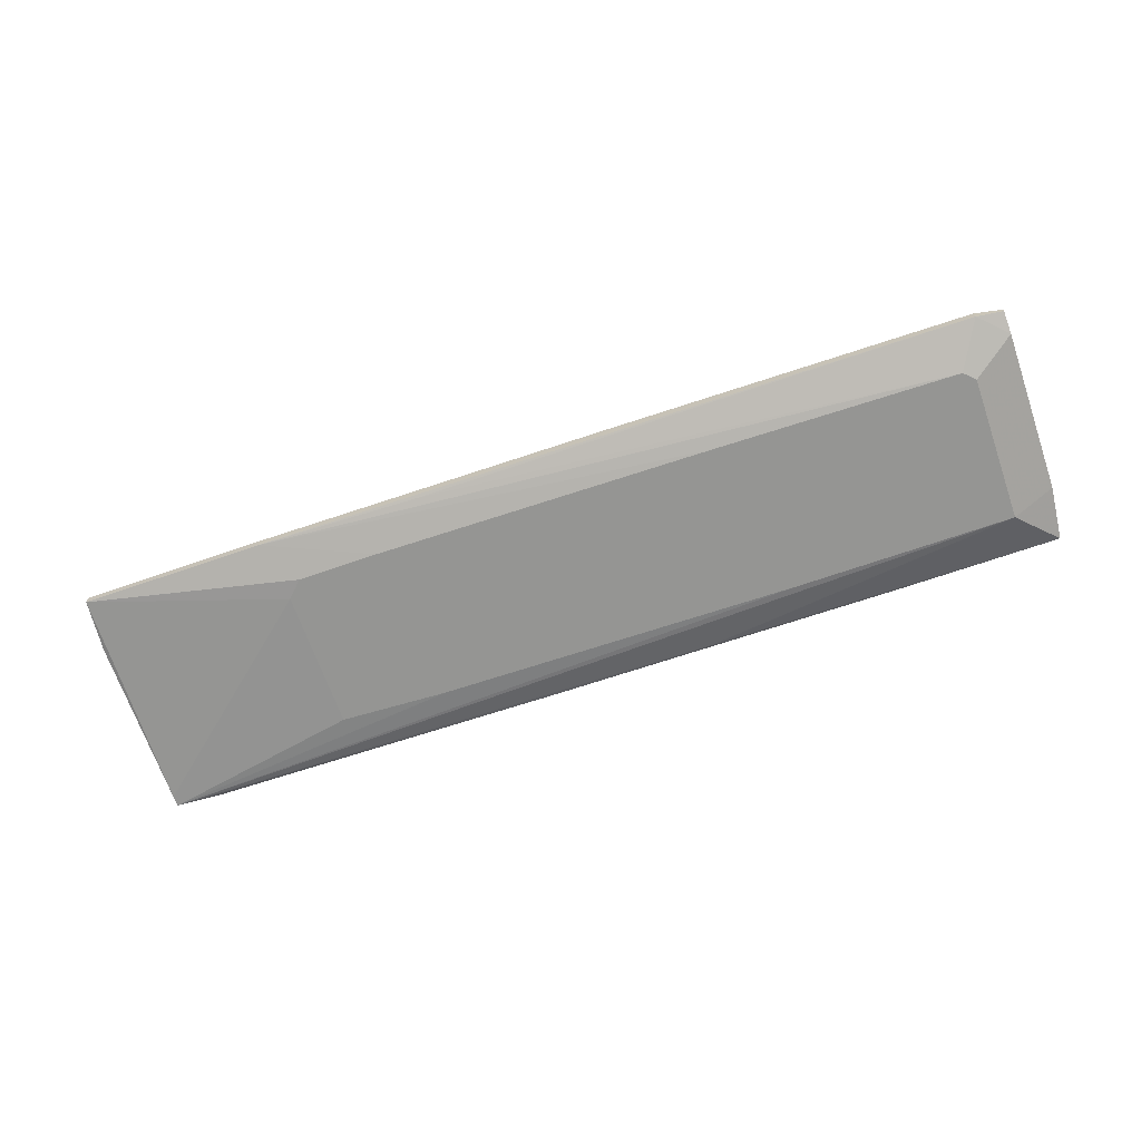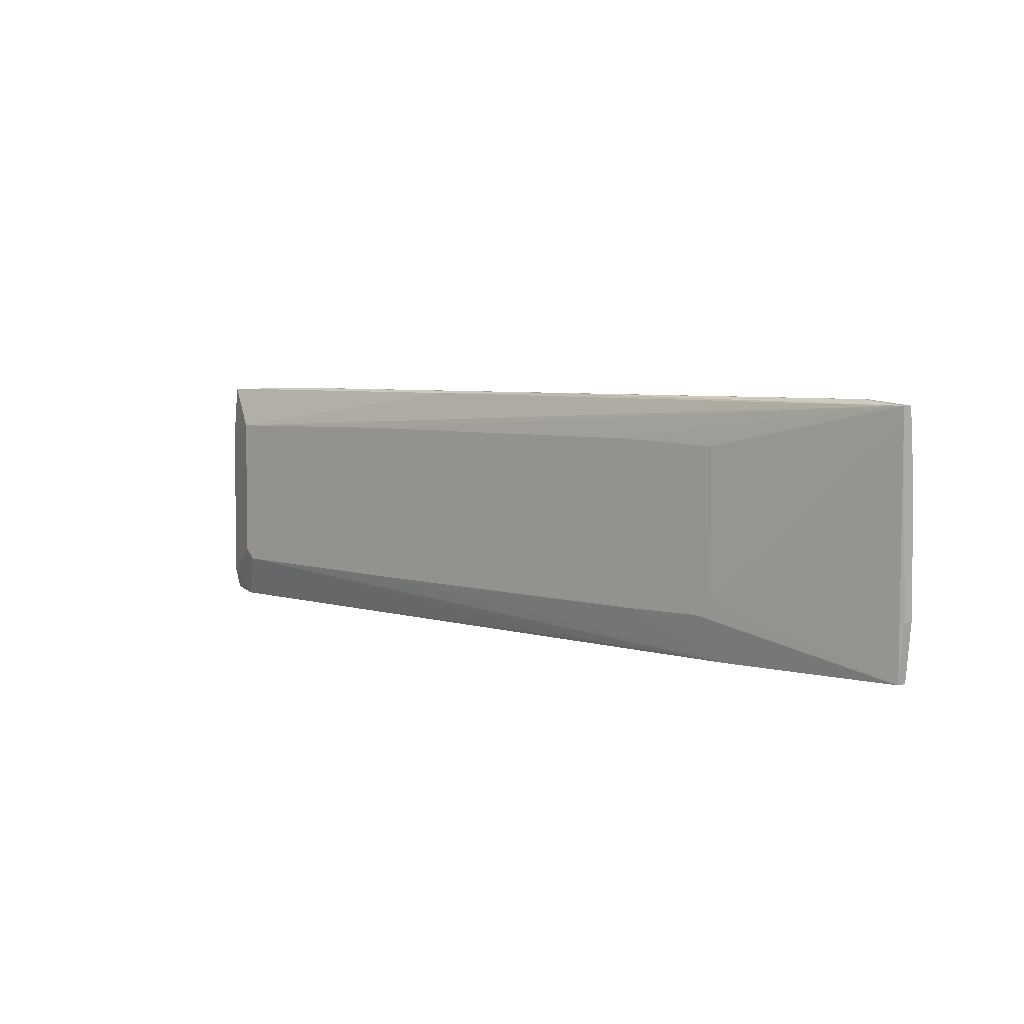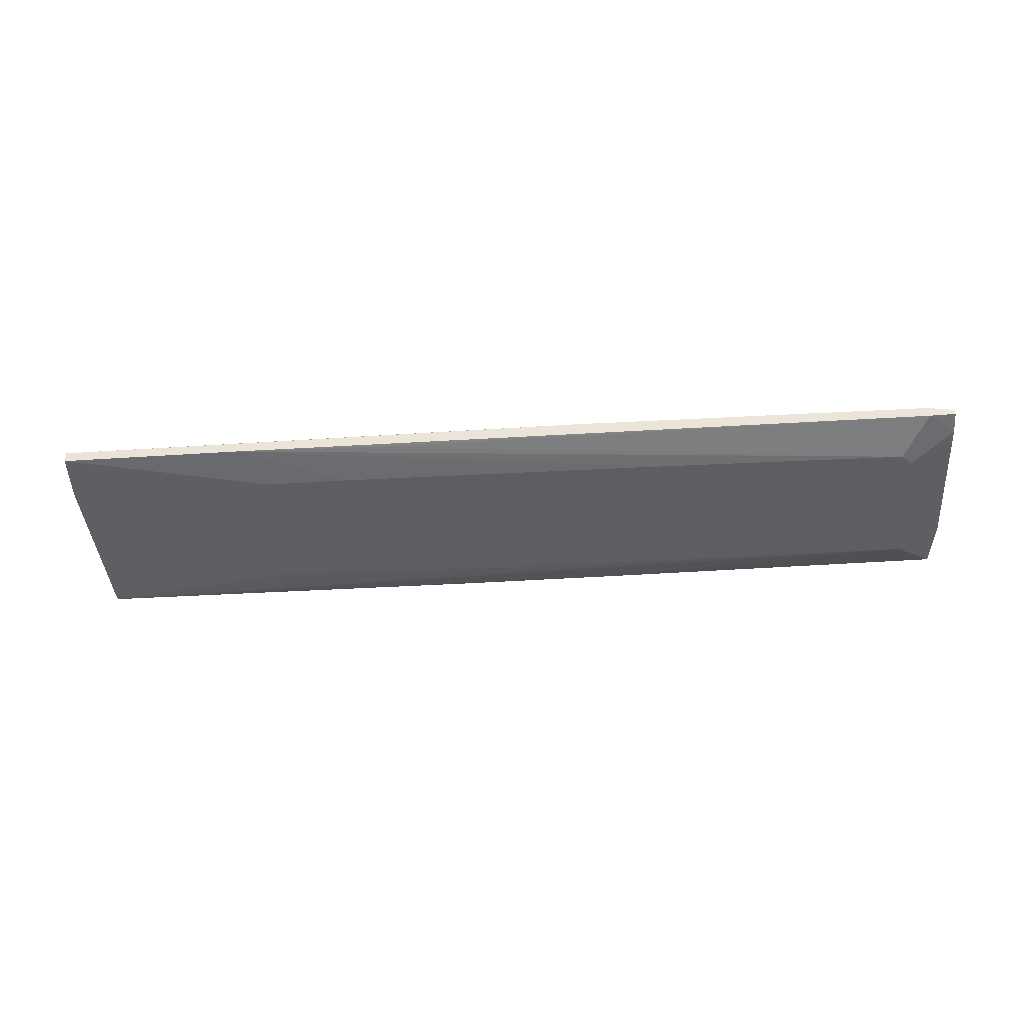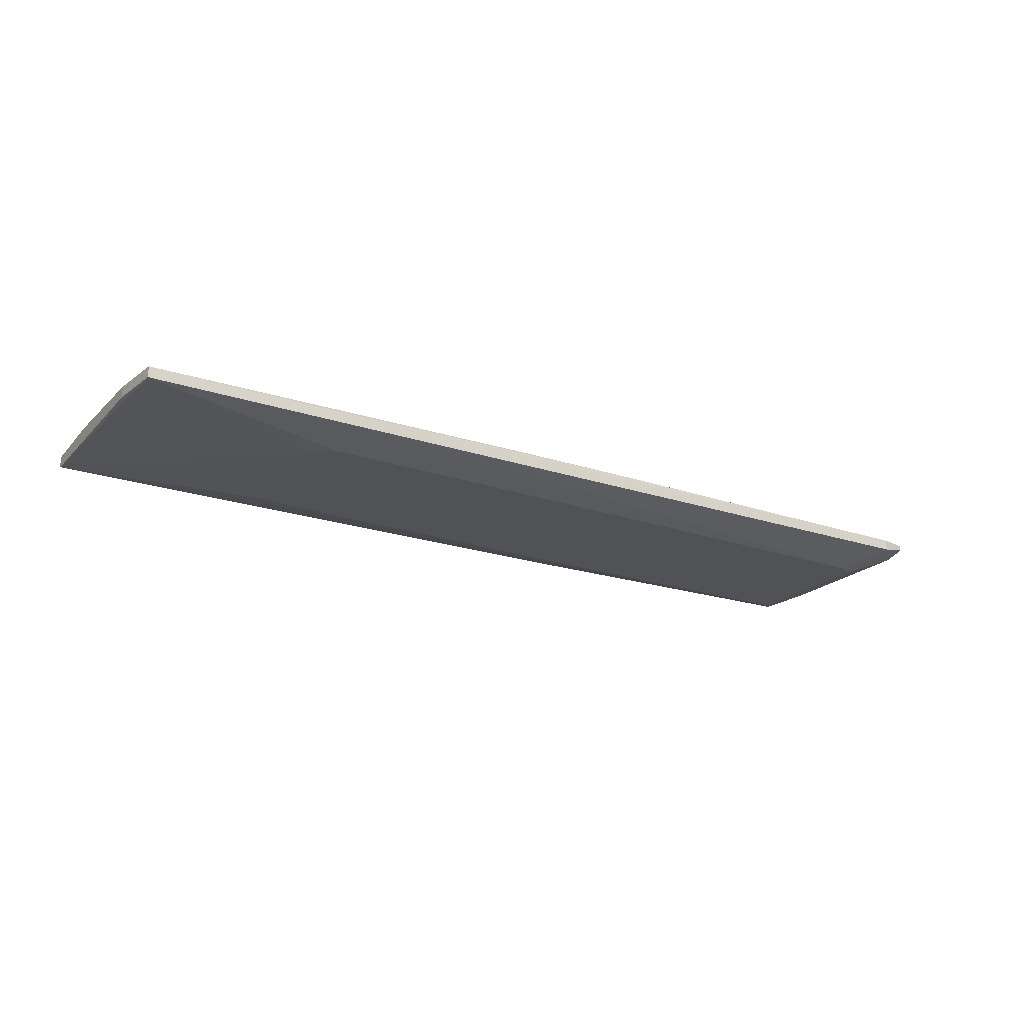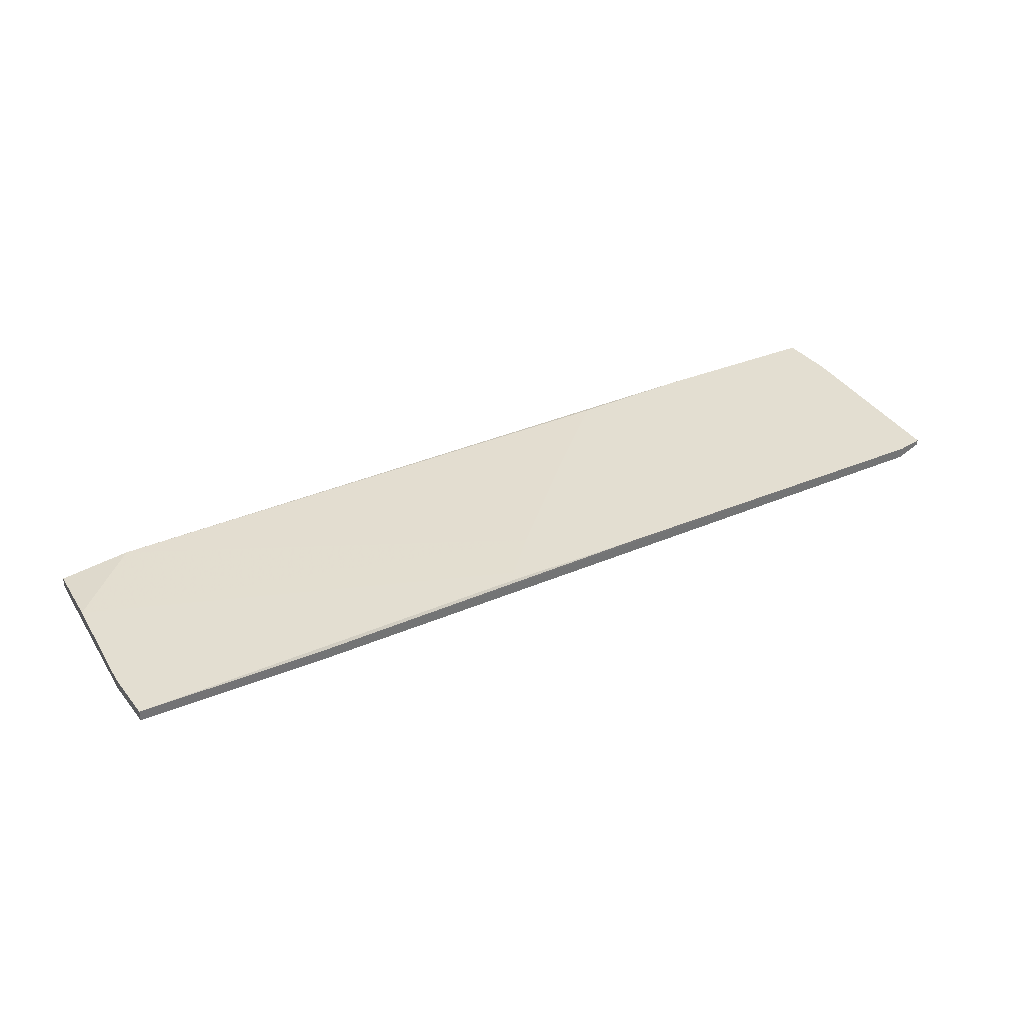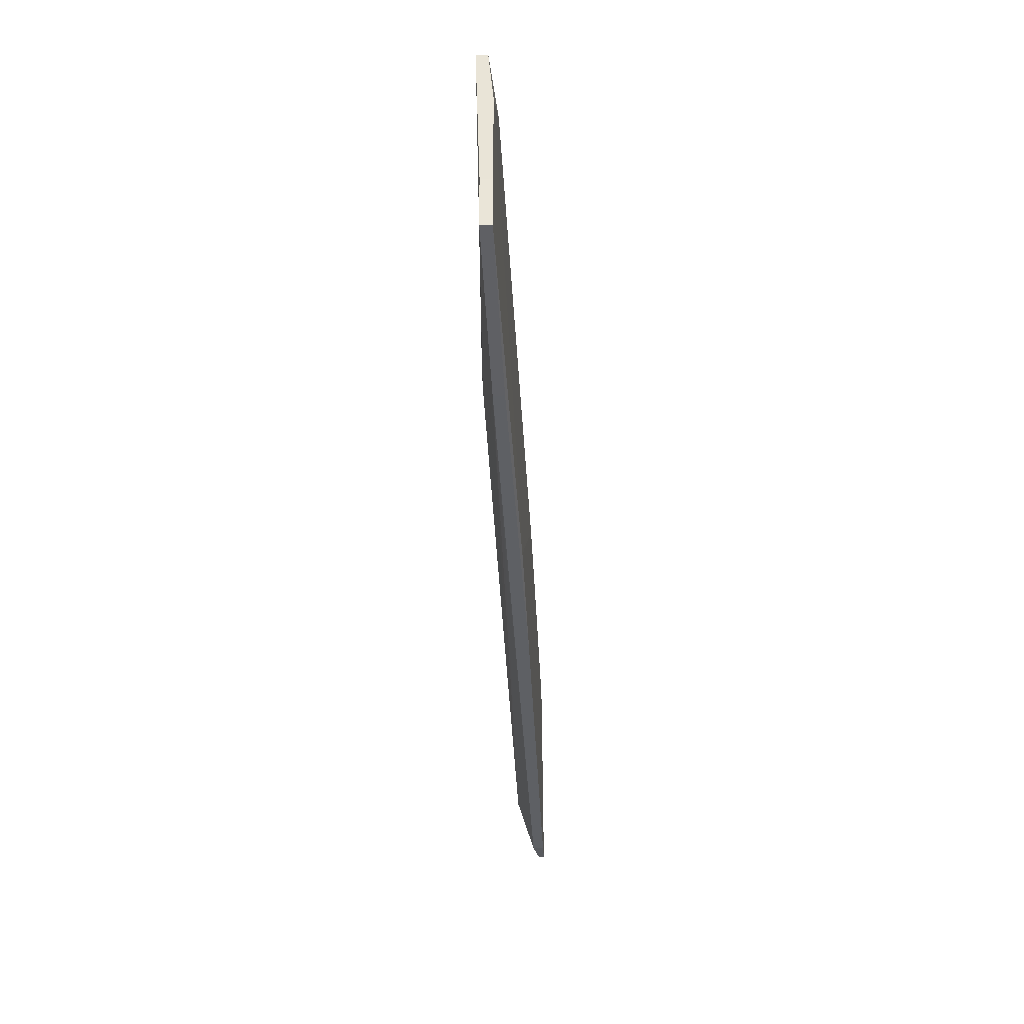
<metadata>
{"format":"obj","ext":"obj","renderer":"f3d","projection":"perspective","resolution":1024,"background":"white","views":[{"elev":-67.3,"azim":-160.7,"up":"+Y"},{"elev":3.7,"azim":44.3,"up":"+Z"},{"elev":-39.3,"azim":-175.2,"up":"+Y"},{"elev":-20.9,"azim":148.7,"up":"+Y"},{"elev":36.1,"azim":152.1,"up":"+Y"},{"elev":-43.8,"azim":92.9,"up":"+Z"}]}
</metadata>
<code>
v 0.09361 0.009706 -0.02563
v -0.004398 0.01774 -0.03688
v -0.006003 0.01774 0.01131
v 0.137 0.01613 0.03381
v 0.1562 0.01613 -0.0385
v 0.1562 0.01292 -0.0385
v 0.09842 0.009706 0.02094
v 0.09842 0.009706 -0.02081
v 0.03734 0.01292 0.03541
v -0.06867 0.01453 0.03702
v -0.06867 0.01774 0.03702
v 0.145 0.01453 0.03381
v 0.145 0.01292 0.03381
v 0.06626 0.009706 0.02255
v -0.04135 0.009706 0.02416
v -0.1201 0.01453 0.02094
v -0.1201 0.01453 -0.02724
v -0.1201 0.01774 -0.03366
v -0.1201 0.01774 0.02094
v -0.1201 0.01613 -0.03366
v -0.01243 0.01292 0.03541
v 0.0245 0.01774 -0.02081
v -0.112 0.01453 -0.03528
v -0.112 0.01774 -0.03528
v 0.1016 0.01613 -0.0385
v 0.1016 0.01292 -0.0385
v 0.05342 0.01292 -0.03688
v 0.06947 0.009706 -0.02563
v -0.104 0.009706 -0.02242
v 0.1579 0.01131 0.02898
v 0.1579 0.01131 0.03219
v 0.1579 0.01453 0.03219
v 0.1579 0.01613 -0.02242
v 0.1579 0.01613 0.01131
v 0.1579 0.01292 -0.02242
v -0.1072 0.009706 -0.0192
v -0.1072 0.009706 0.02416
v -0.03011 0.01774 0.0354
v -0.03172 0.009706 -0.02402
v -0.1185 0.01453 0.03702
v -0.1185 0.01774 0.03702
v 0.03574 0.01774 -0.03367
v 0.03574 0.01774 -0.03688
f 22 34 42
f 37 29 1
f 41 38 43
f 26 25 6
f 1 26 6
f 25 26 24
f 41 43 24
f 37 1 7
f 25 43 5
f 6 25 5
f 24 26 23
f 20 24 23
f 23 29 17
f 20 23 17
f 31 34 32
f 34 4 32
f 38 41 11
f 4 38 11
f 41 40 11
f 37 31 21
f 40 37 21
f 31 9 21
f 9 40 21
f 24 20 18
f 41 24 18
f 20 17 18
f 18 17 16
f 37 40 16
f 40 41 16
f 17 37 16
f 1 6 8
f 31 7 8
f 7 1 8
f 29 37 36
f 37 17 36
f 17 29 36
f 9 31 13
f 31 32 13
f 34 31 35
f 6 5 35
f 43 38 22
f 4 34 22
f 37 7 14
f 7 31 14
f 31 8 30
f 8 6 30
f 35 31 30
f 6 35 30
f 41 18 19
f 18 16 19
f 16 41 19
f 29 26 39
f 1 29 39
f 40 9 10
f 11 40 10
f 9 13 10
f 13 11 10
f 43 34 33
f 5 43 33
f 34 35 33
f 35 5 33
f 31 37 15
f 37 14 15
f 14 31 15
f 26 1 28
f 39 26 28
f 1 39 28
f 43 25 2
f 25 24 2
f 24 43 2
f 26 29 27
f 23 26 27
f 29 23 27
f 38 4 3
f 22 38 3
f 4 22 3
f 32 4 12
f 4 11 12
f 13 32 12
f 11 13 12
f 34 43 42
f 43 22 42

</code>
